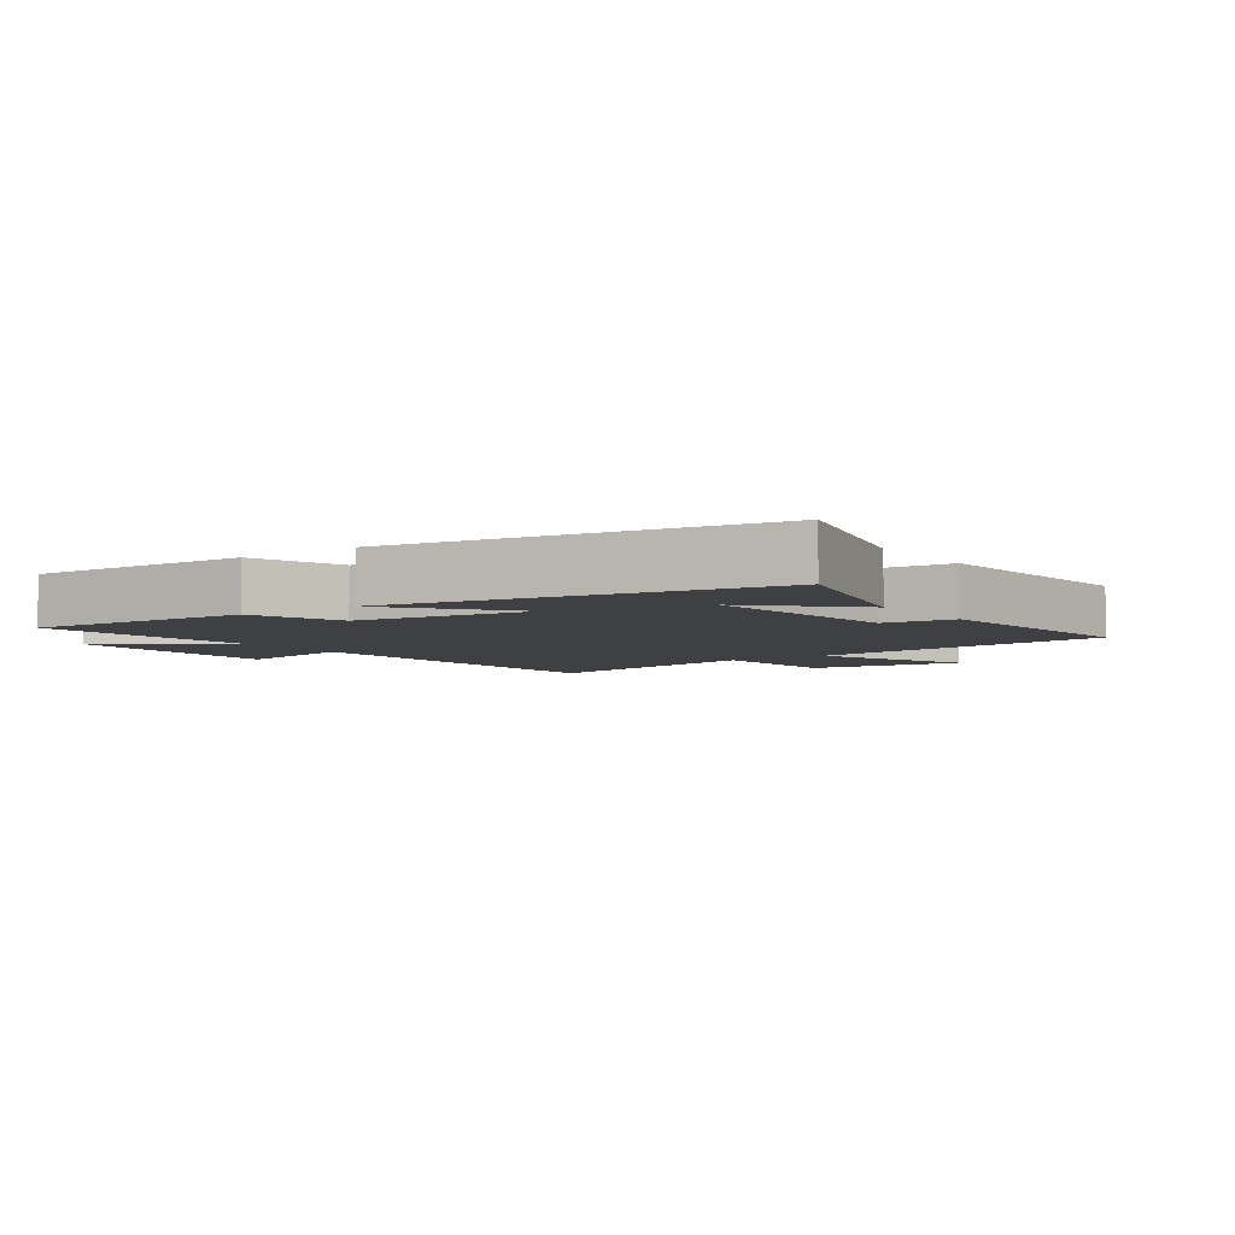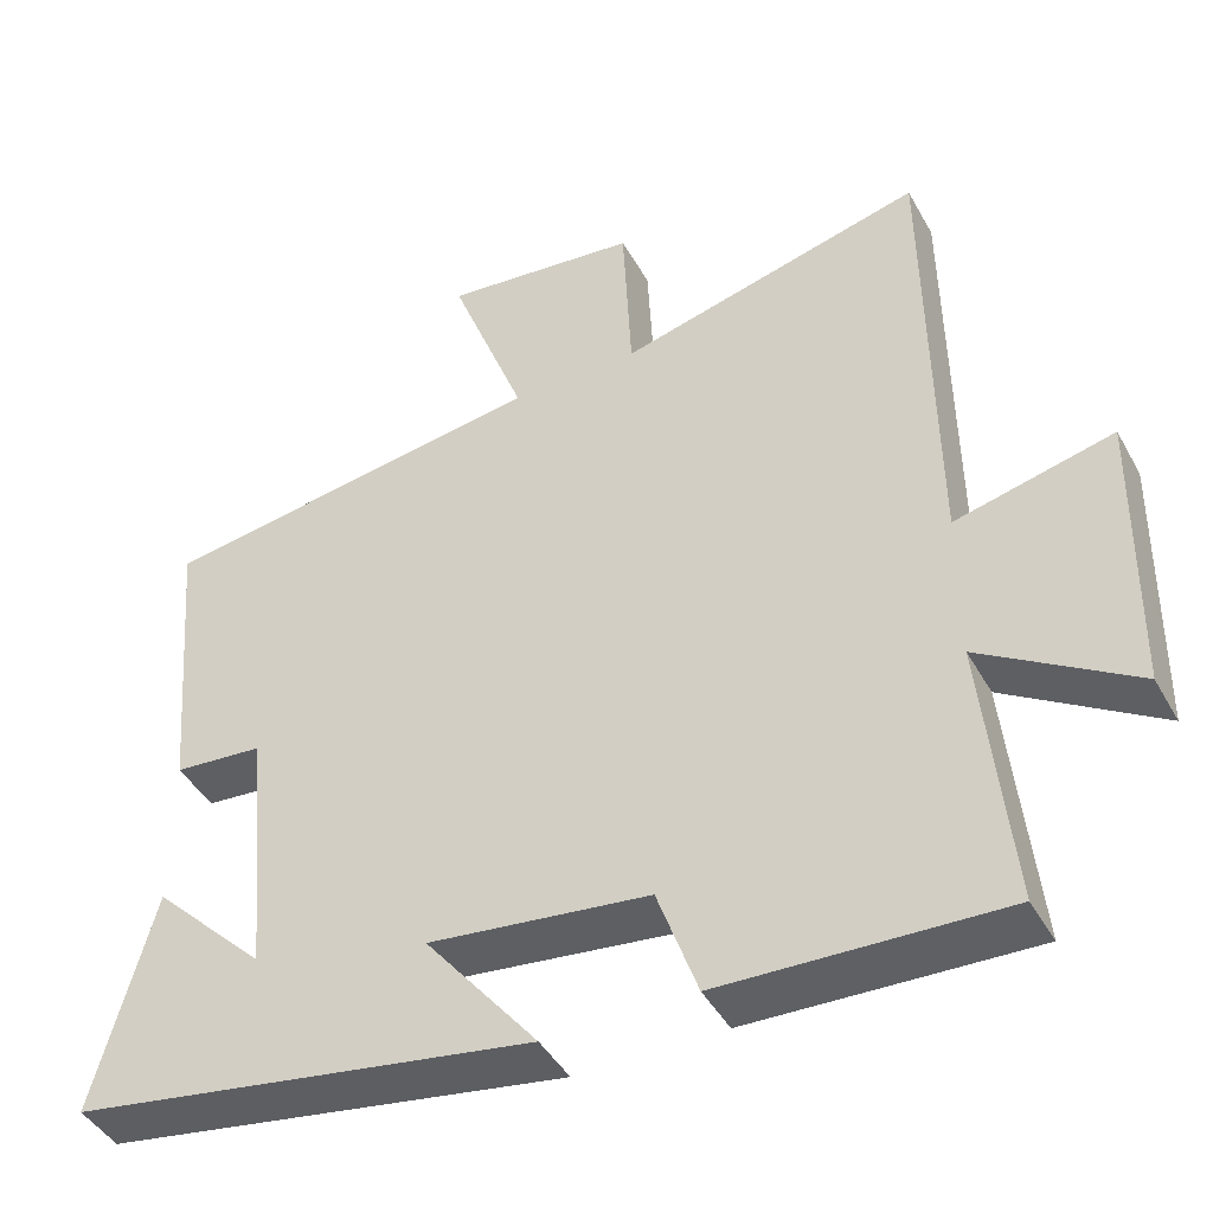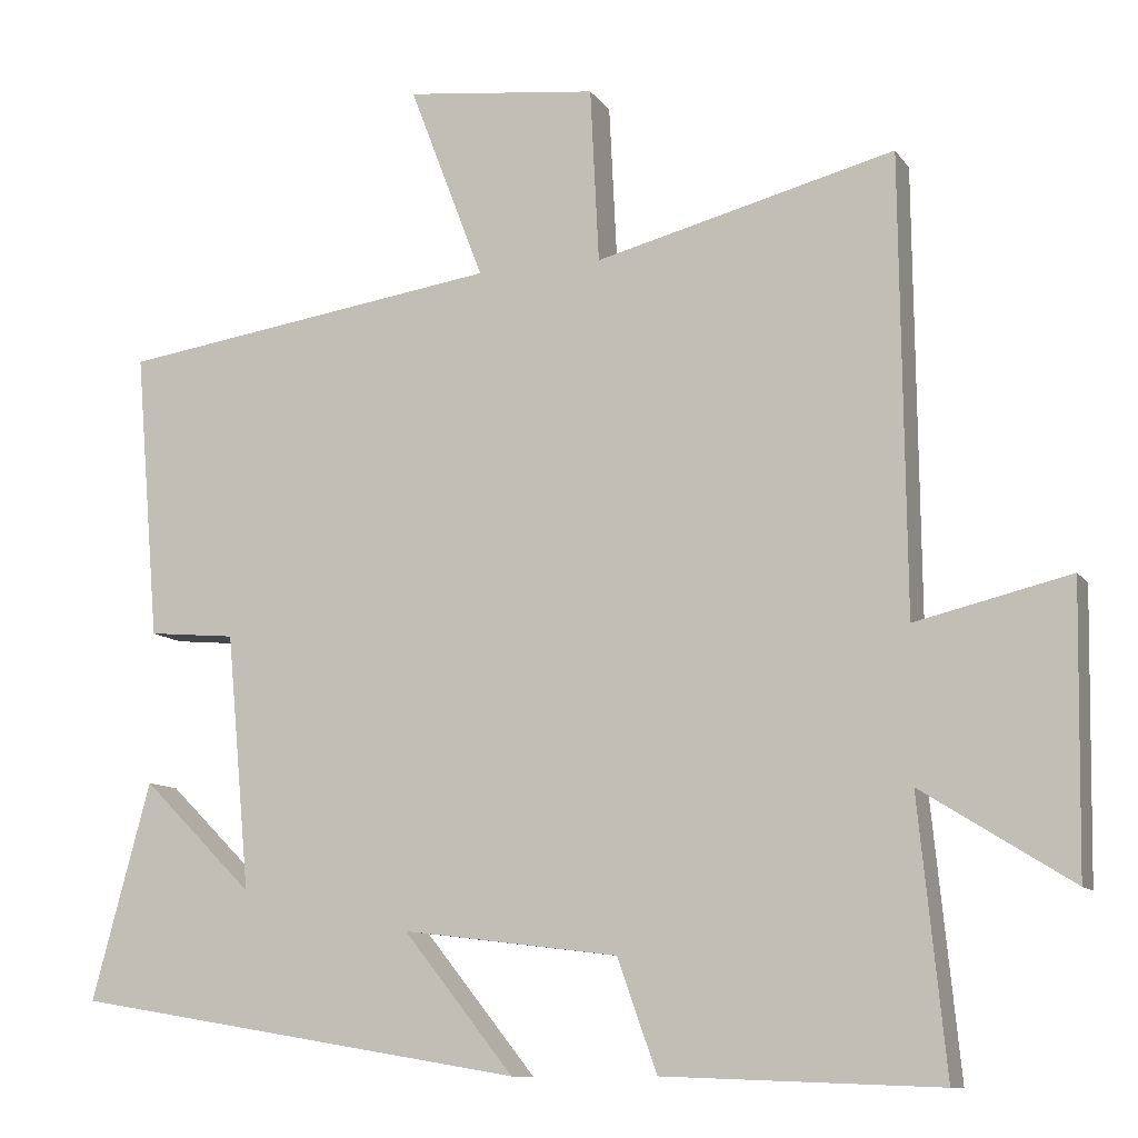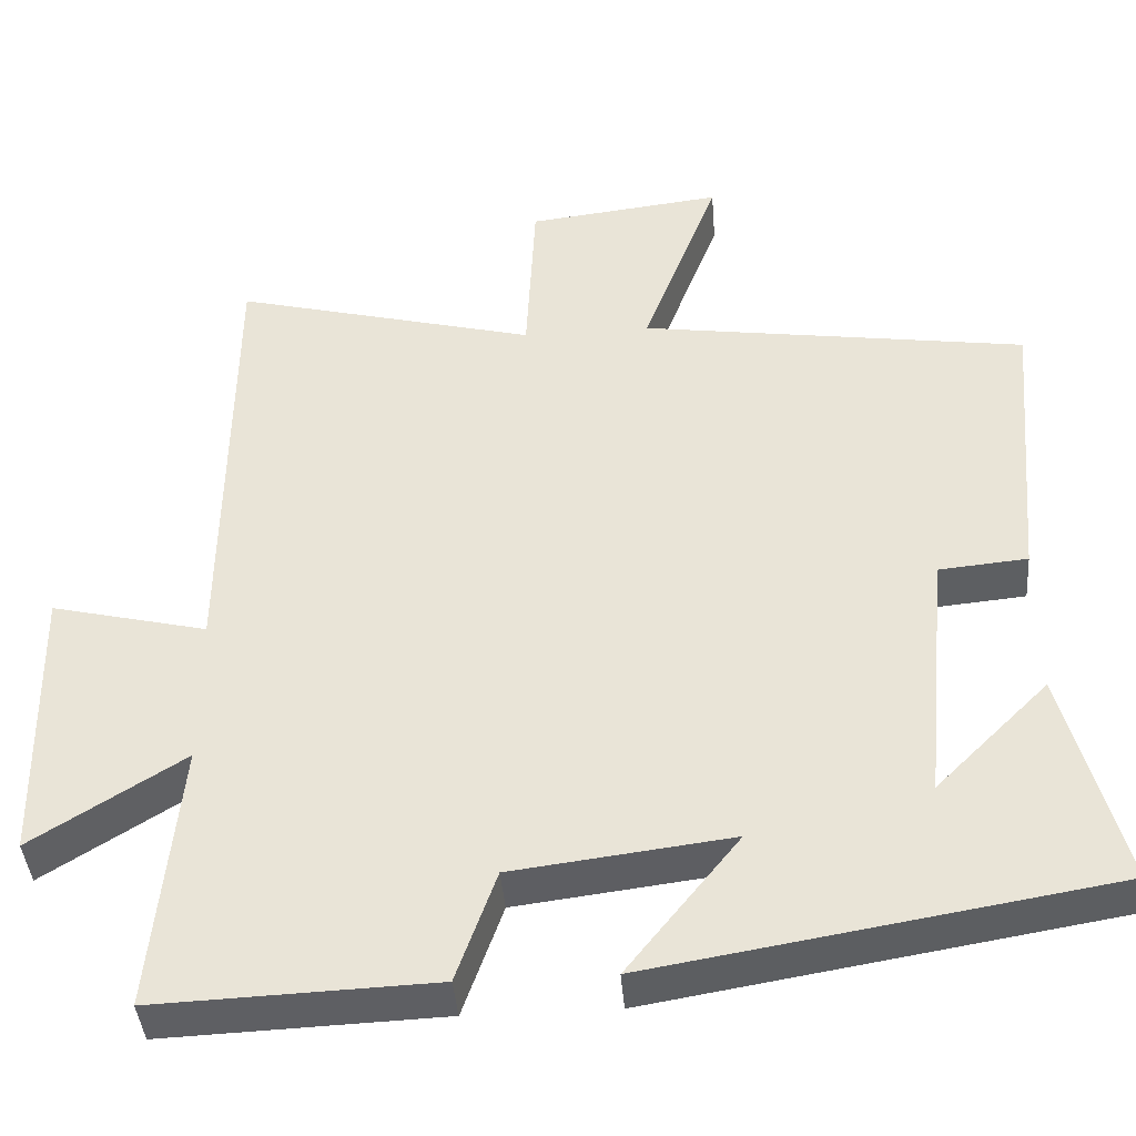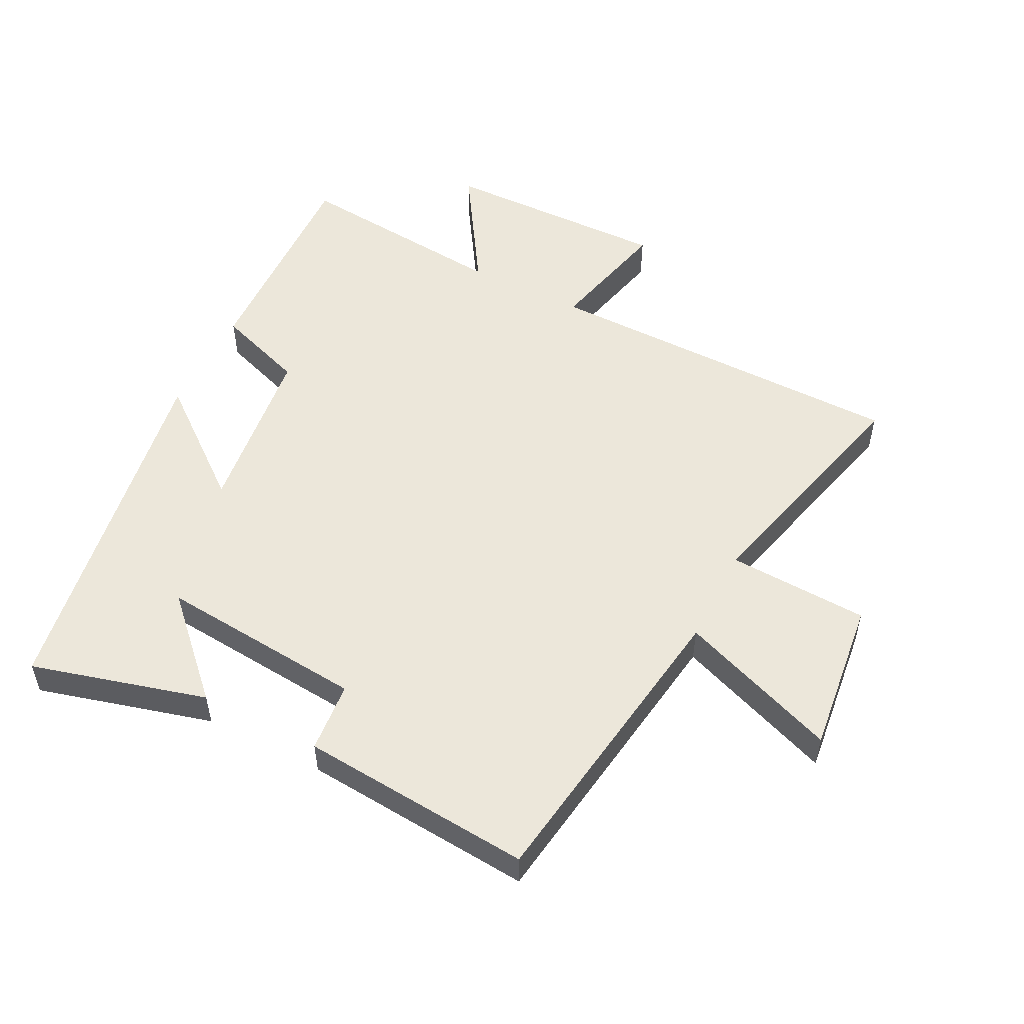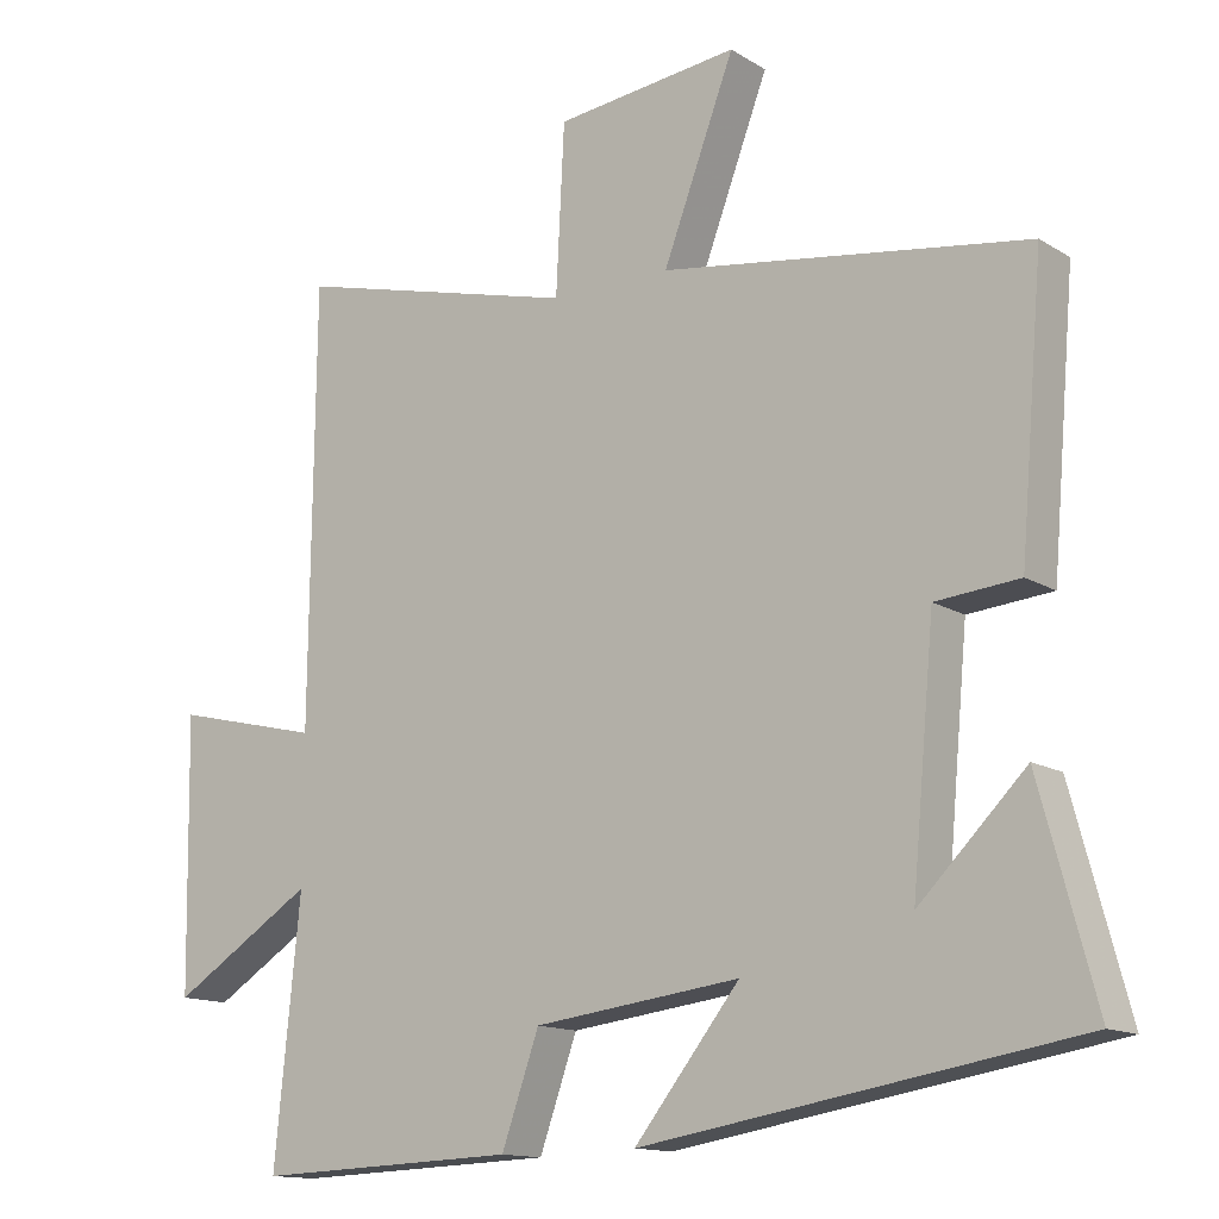
<metadata>
{"format":"obj","ext":"obj","renderer":"f3d","projection":"perspective","resolution":1024,"background":"white","views":[{"elev":-5.1,"azim":-144.7,"up":"+Y"},{"elev":-44.0,"azim":27.4,"up":"+Z"},{"elev":-10.4,"azim":20.7,"up":"+Z"},{"elev":-41.0,"azim":-175.4,"up":"+Z"},{"elev":52.7,"azim":-63.2,"up":"+Y"},{"elev":-13.7,"azim":-143.3,"up":"+Z"}]}
</metadata>
<code>
v -0.531 0.07 0.429
v -0.046 0.07 0.5
v -0.141 0.07 0.75
v 0.103 0.07 0.722
v 0.114 0.07 0.5
v 0.494 0.07 0.597
v 0.5 0.07 0.02
v 0.696 0.07 0.067
v 0.69 0.07 -0.291
v 0.5 0.07 -0.172
v 0.534 0.07 -0.513
v 0.185 0.07 -0.5
v 0.135 0.07 -0.359
v -0.139 0.07 -0.325
v 0.001 0.07 -0.5
v -0.574 0.07 -0.405
v -0.5 0.07 -0.13
v -0.359 0.07 -0.27
v -0.389 0.07 0.054
v -0.5 0.07 0.064
v -0.531 0 0.429
v -0.046 0 0.5
v -0.141 0 0.75
v 0.103 0 0.722
v 0.114 0 0.5
v 0.494 0 0.597
v 0.5 0 0.02
v 0.696 0 0.067
v 0.69 0 -0.291
v 0.5 0 -0.172
v 0.534 0 -0.513
v 0.185 0 -0.5
v 0.135 0 -0.359
v -0.139 0 -0.325
v 0.001 0 -0.5
v -0.574 0 -0.405
v -0.5 0 -0.13
v -0.359 0 -0.27
v -0.389 0 0.054
v -0.5 0 0.064
f 19 20 1 2
f 18 19 2
f 16 17 18
f 14 15 16 18
f 13 14 18 2
f 10 11 12 13
f 10 13 2
f 7 8 9 10
f 5 6 7 10
f 5 10 2 3
f 3 4 5
f 22 21 40 39
f 22 39 38
f 38 37 36
f 38 36 35 34
f 22 38 34 33
f 33 32 31 30
f 22 33 30
f 30 29 28 27
f 30 27 26 25
f 23 22 30 25
f 25 24 23
f 1 21 22 2
f 2 22 23 3
f 3 23 24 4
f 4 24 25 5
f 5 25 26 6
f 6 26 27 7
f 7 27 28 8
f 8 28 29 9
f 9 29 30 10
f 10 30 31 11
f 11 31 32 12
f 12 32 33 13
f 13 33 34 14
f 14 34 35 15
f 15 35 36 16
f 16 36 37 17
f 17 37 38 18
f 18 38 39 19
f 19 39 40 20
f 20 40 21 1

</code>
